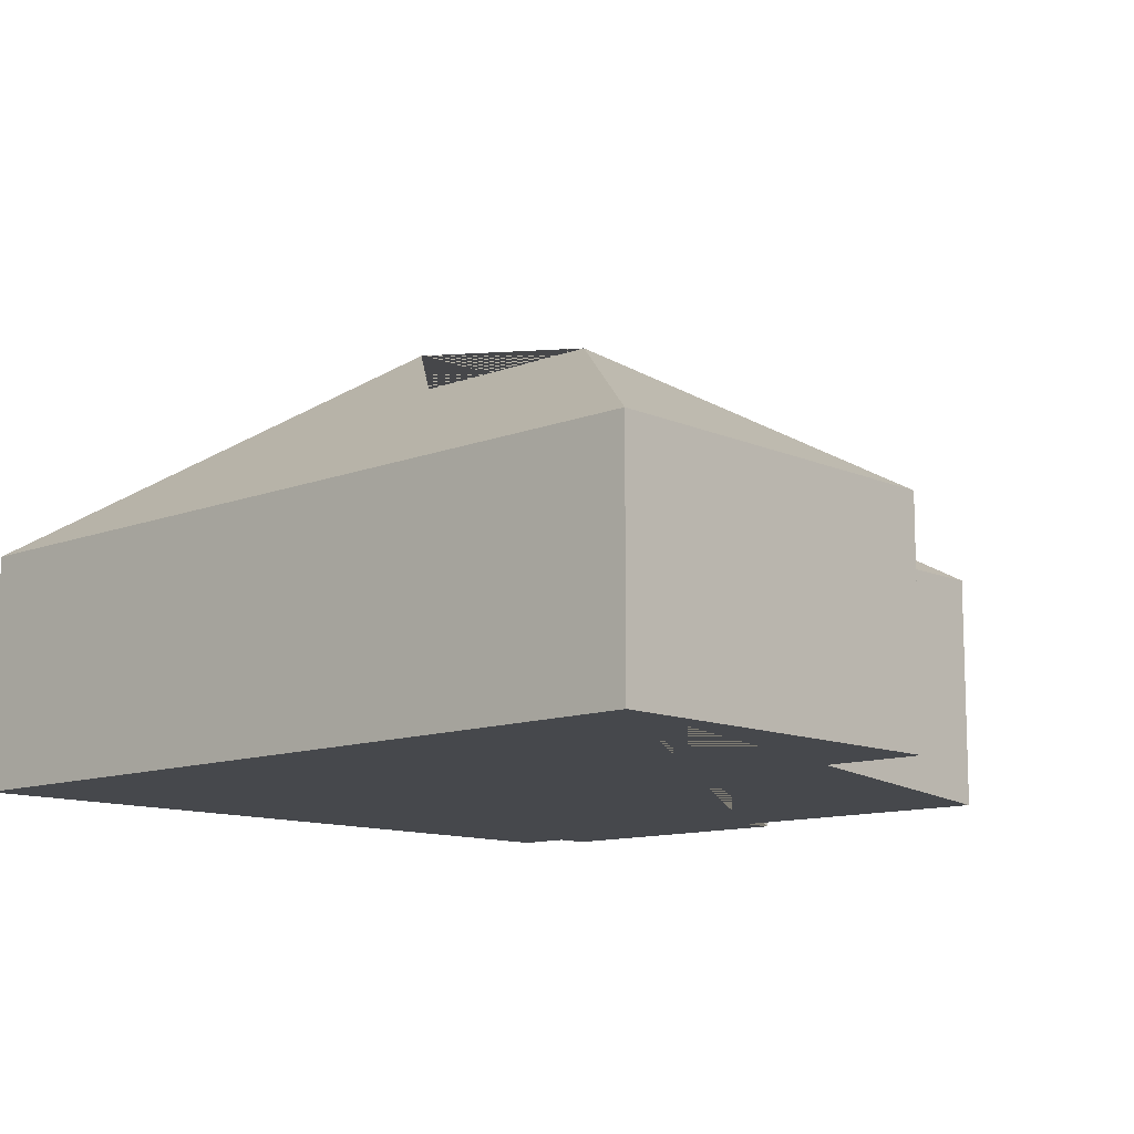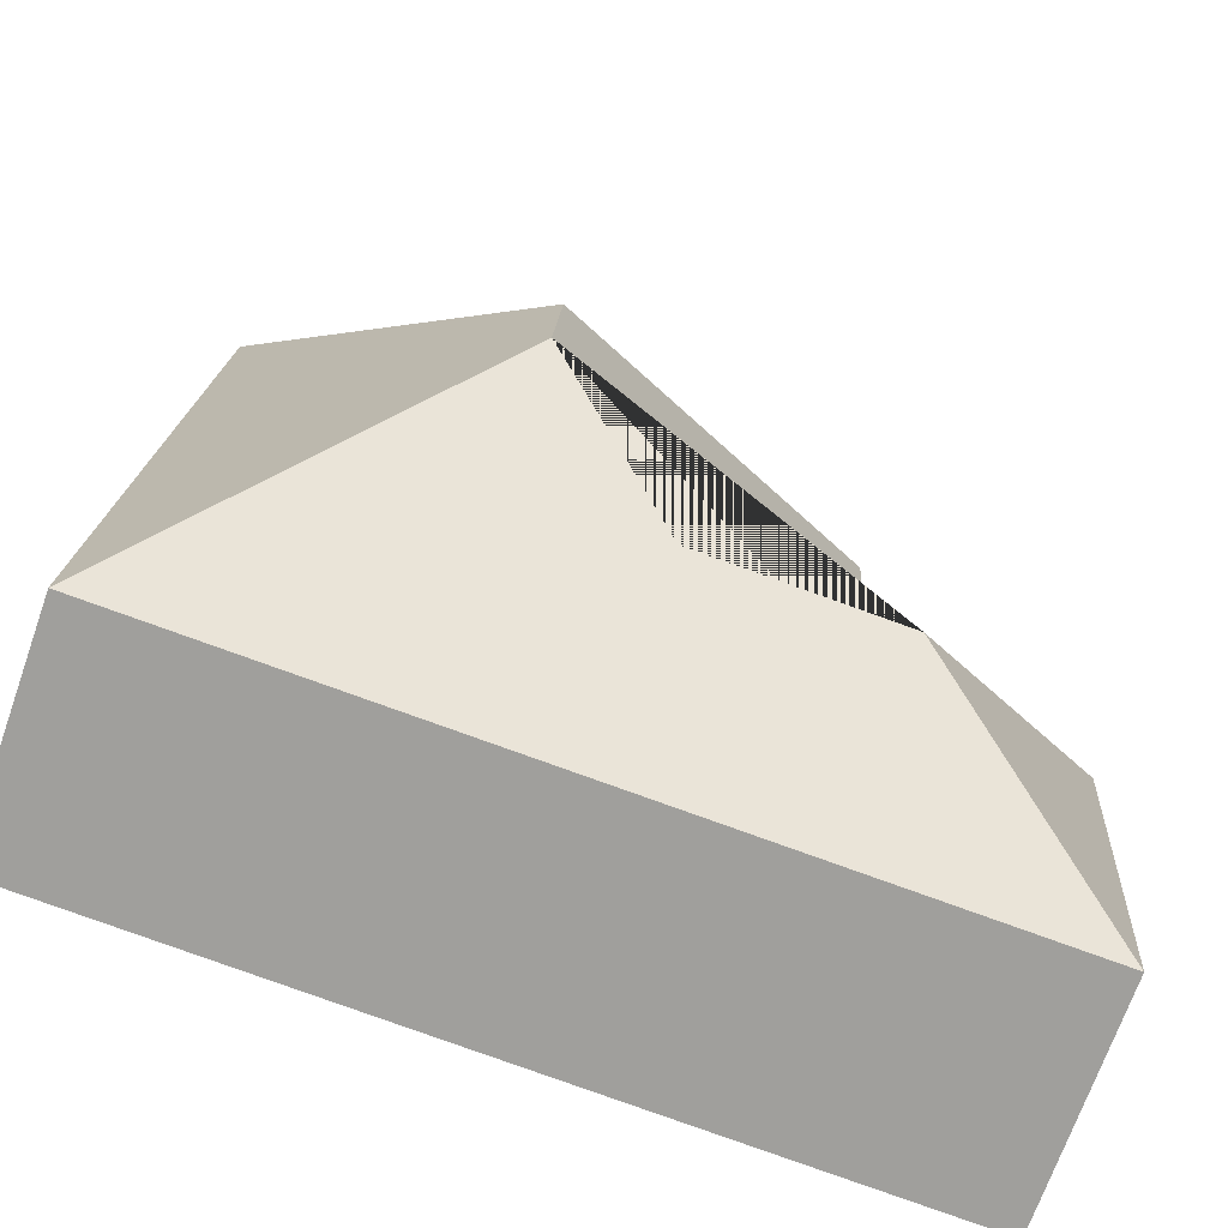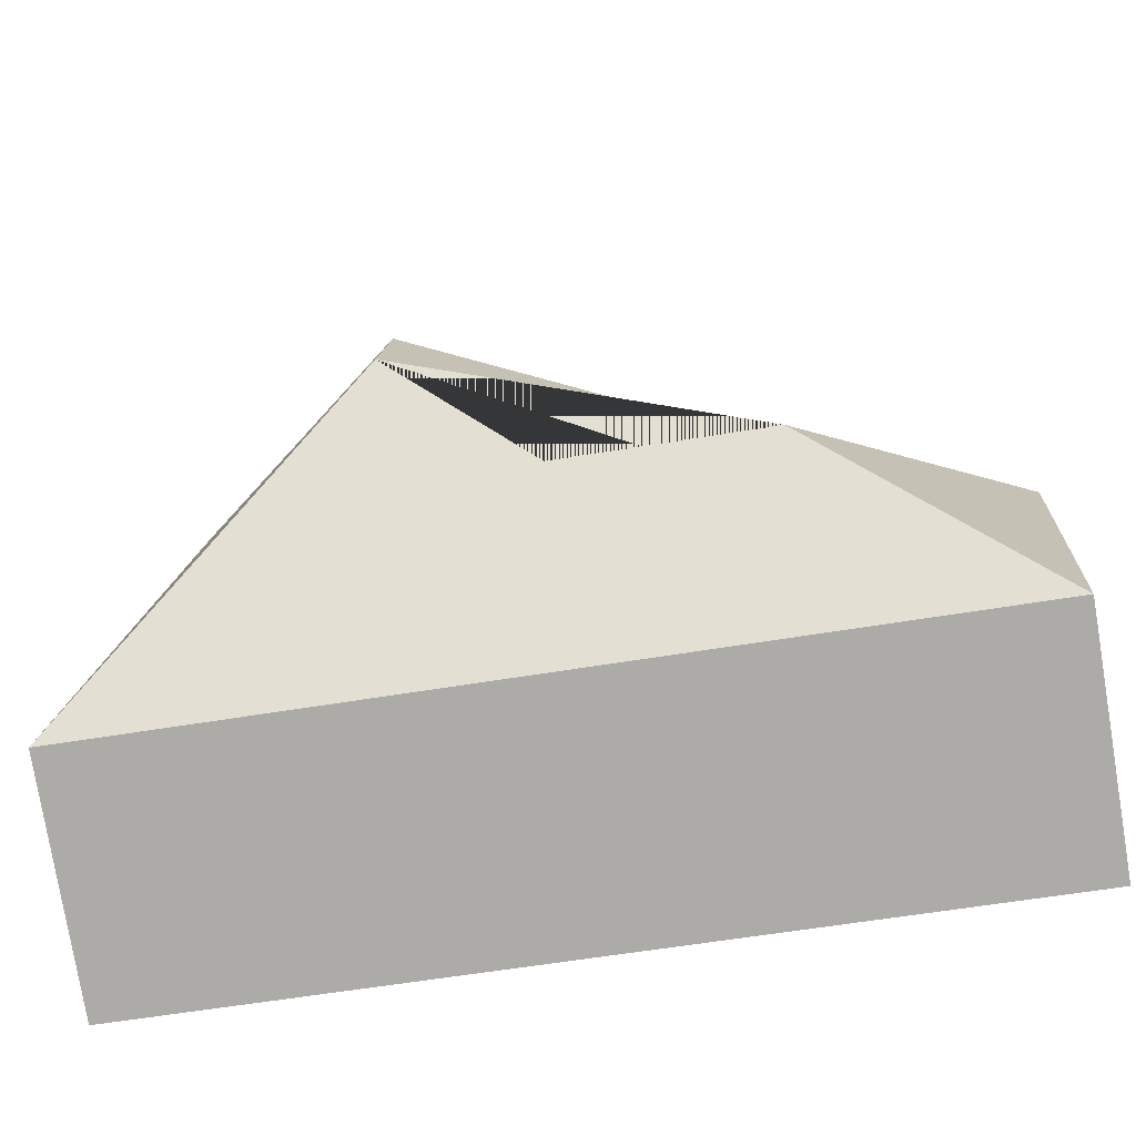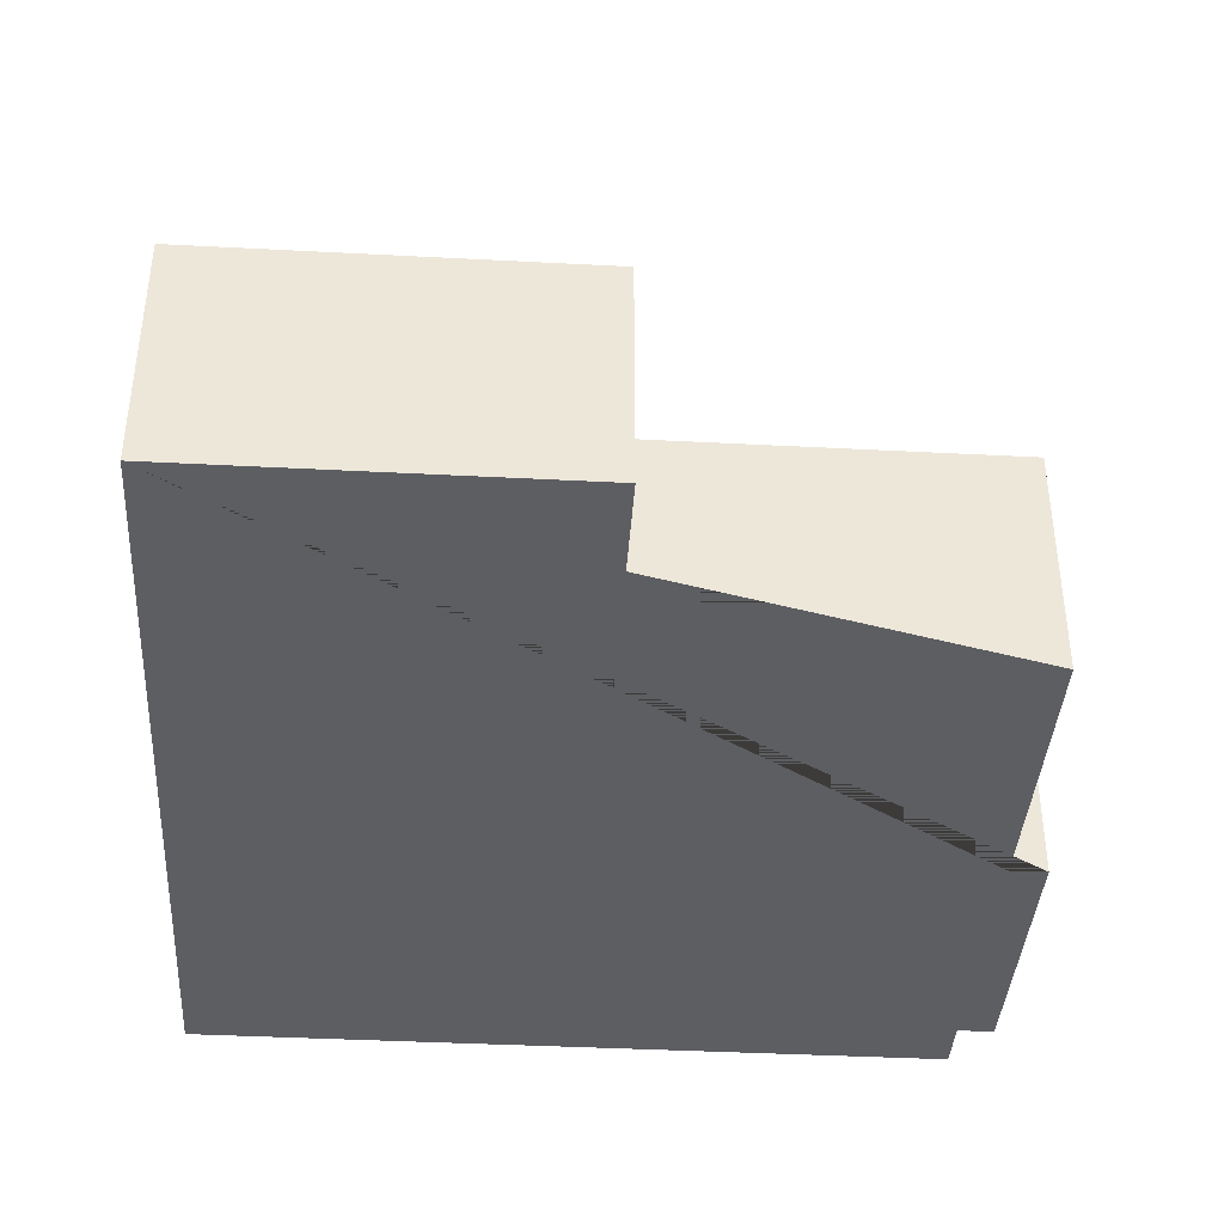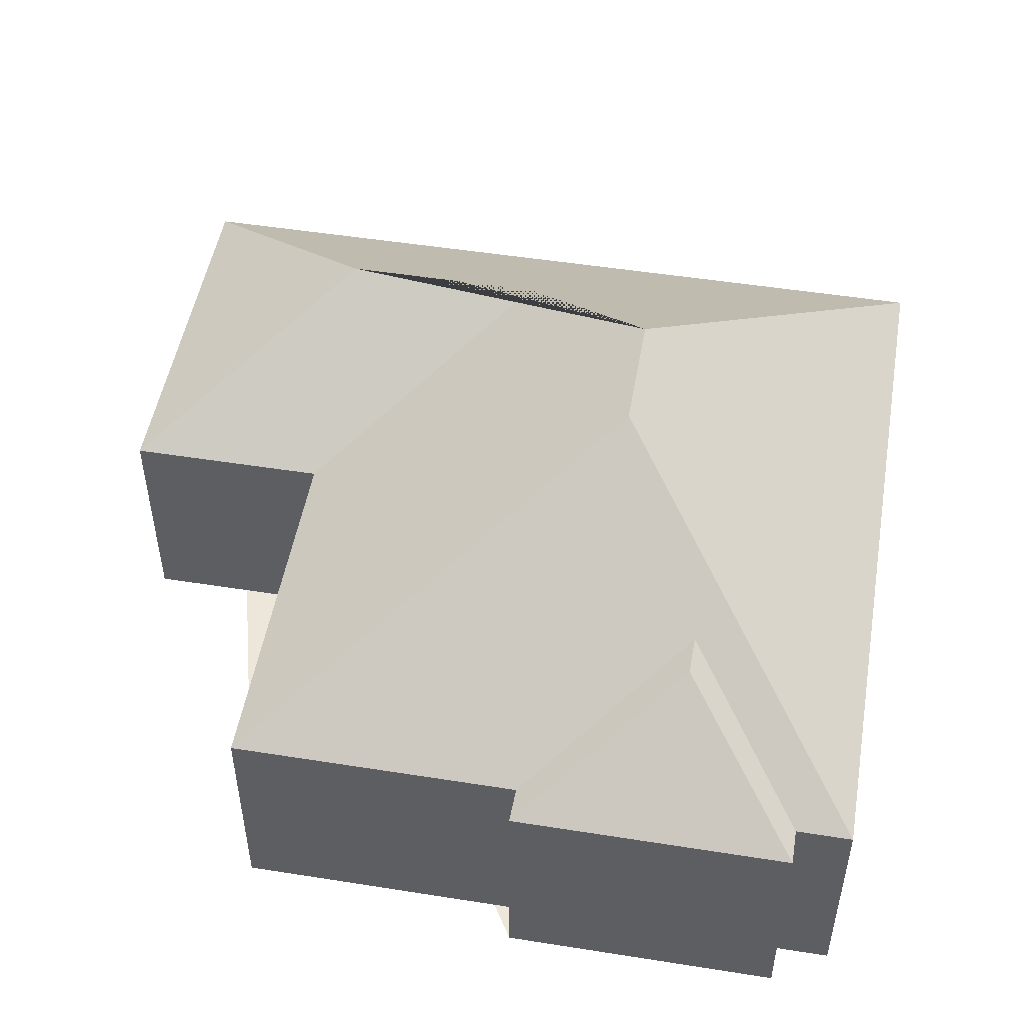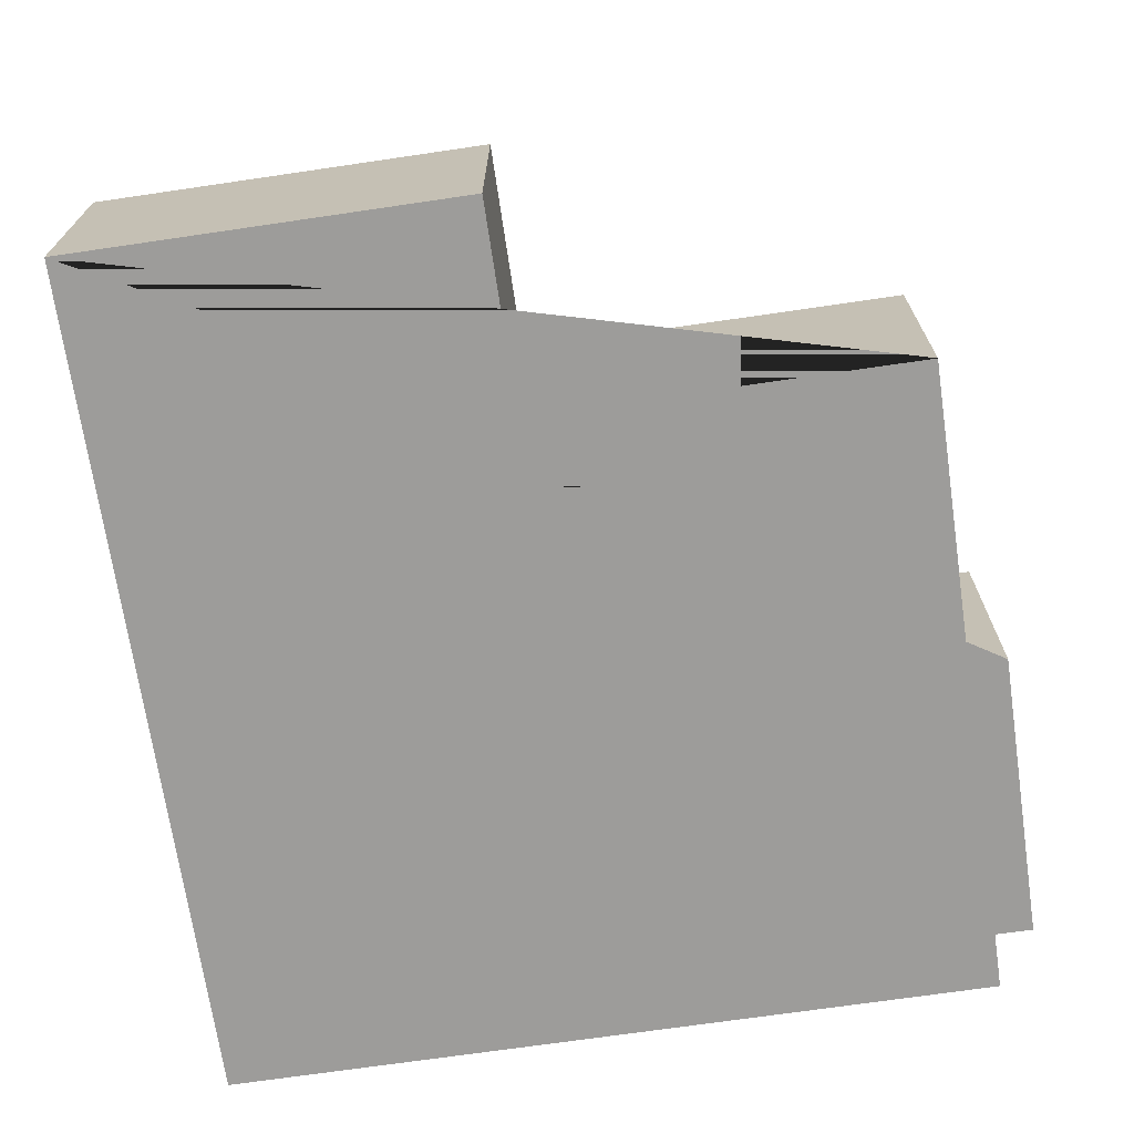
<metadata>
{"format":"obj","ext":"obj","renderer":"f3d","projection":"perspective","resolution":1024,"background":"white","views":[{"elev":-11.5,"azim":-140.5,"up":"+Y"},{"elev":-70.6,"azim":160.6,"up":"+Z"},{"elev":-77.4,"azim":-170.6,"up":"+Z"},{"elev":-39.4,"azim":-97.3,"up":"+Y"},{"elev":50.3,"azim":6.3,"up":"+Y"},{"elev":-70.1,"azim":-85.2,"up":"+Y"}]}
</metadata>
<code>
o CG10_500_040060_0011
v 20.24 75 -281.3
v 12.65 75 -159.2
v 77.03 75 -155.2
v 69.66 75 -36.49
v 84.4 116.7 -218.2
v 148.1 116.7 -214.2
v 162.3 75 -19.01
v 163.3 75 -30.67
v 188.8 145 -131.9
v 191.2 145 -171.5
v 215.1 106.5 -60.39
v 216 106.4 -73.44
v 251.9 75 -13.44
v 252.6 75 -25.11
v 285.5 75 -264.9
v 270.5 75 -24
v 20.24 0 -281.3
v 12.65 0 -159.2
v 77.03 0 -155.2
v 69.66 0 -36.49
v 163.3 0 -30.67
v 162.3 0 -19.01
v 251.9 0 -13.44
v 252.6 0 -25.11
v 270.5 0 -24
v 285.5 0 -264.9
f 1 5 2
f 7 11 13
f 11 13 14 12
f 12 11 7 8
f 8 12 14 16 9 4
f 5 2 3 6
f 6 10 9 4 3
f 10 15 1 5 6
f 16 15 10 9
f 17 18 19 20 21 22 23 24 25 26
f 1 17 18 2
f 2 18 19 3
f 3 19 20 4
f 4 20 21 8
f 8 21 22 7
f 7 22 23 13
f 13 23 24 14
f 14 24 25 16
f 16 25 26 15
f 15 26 17 1

</code>
